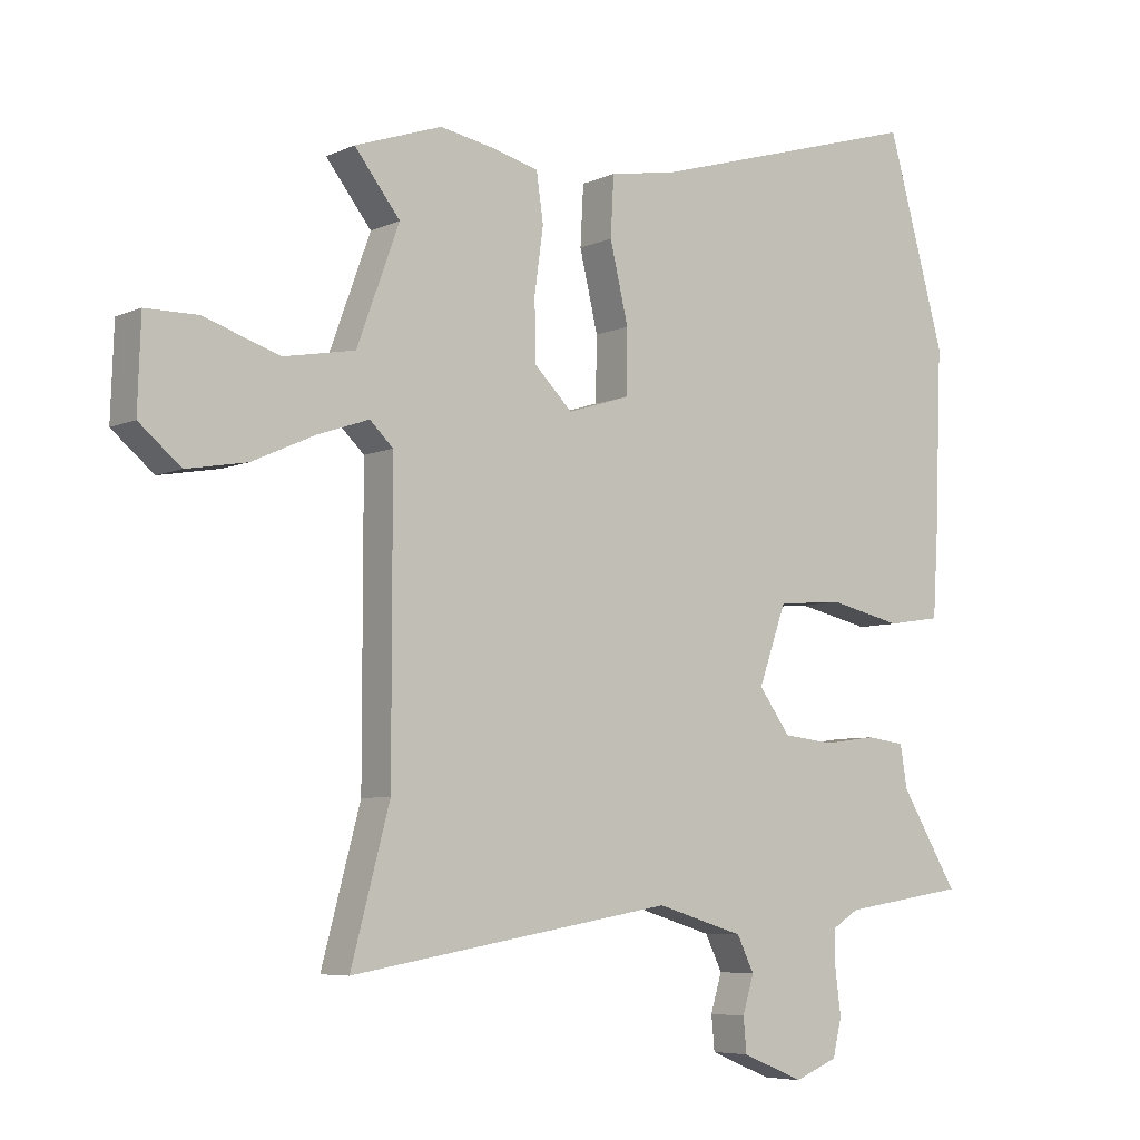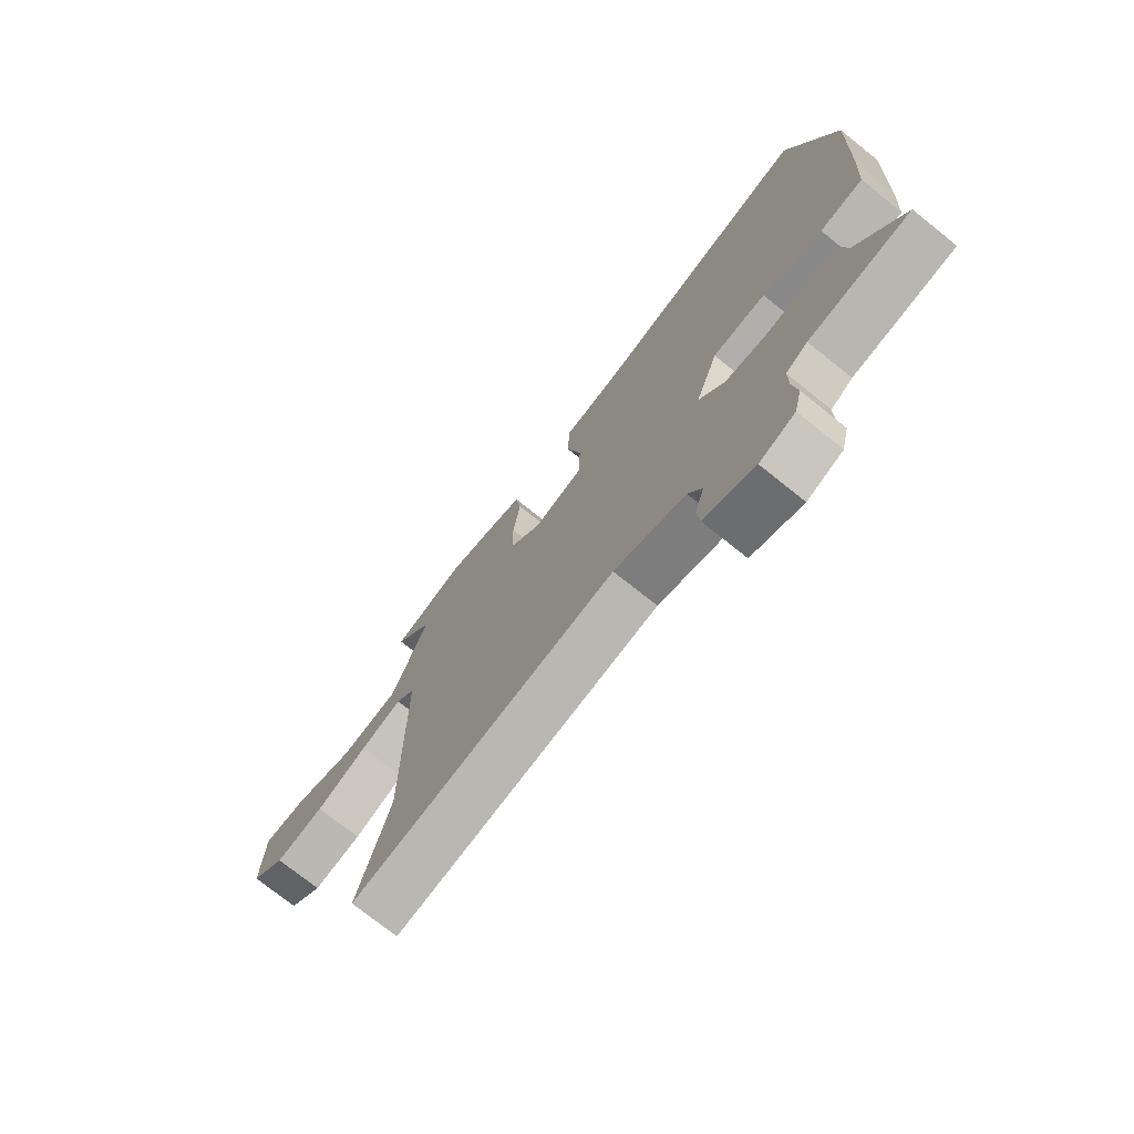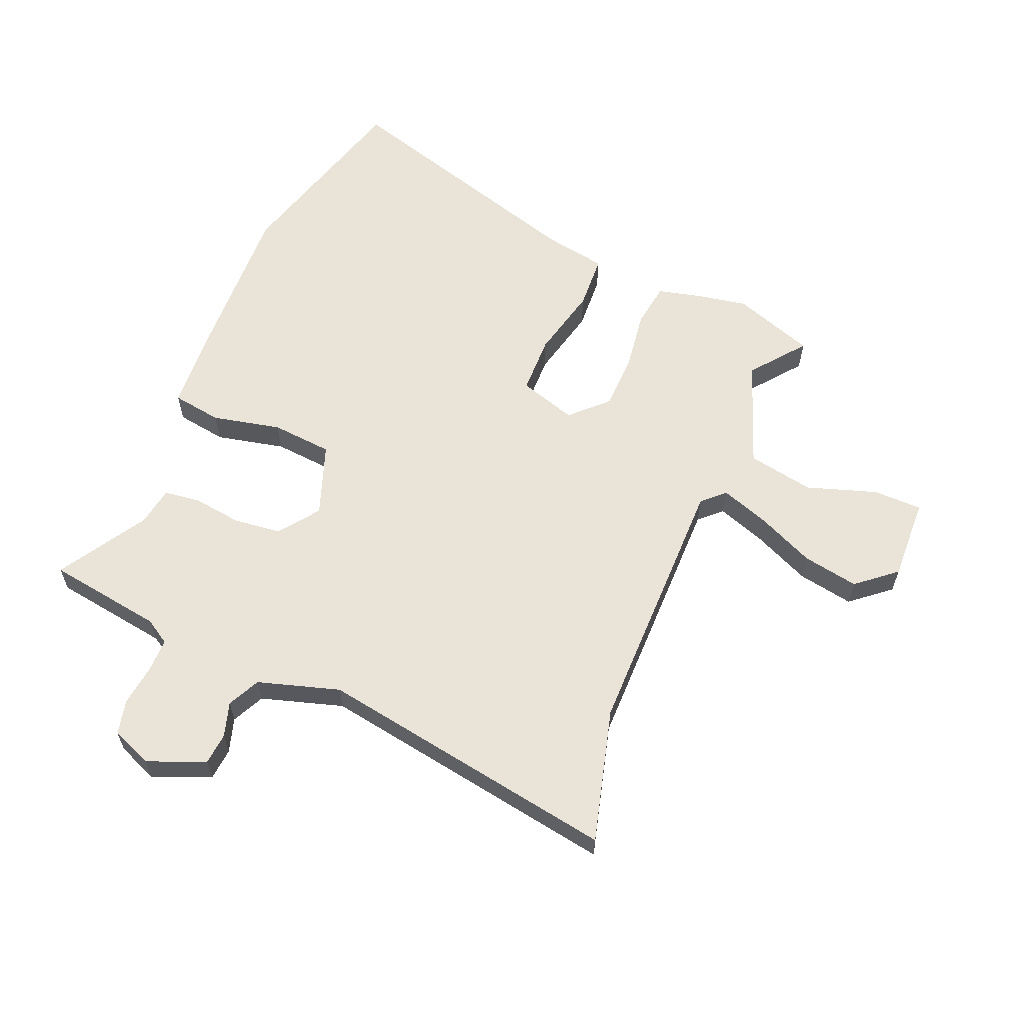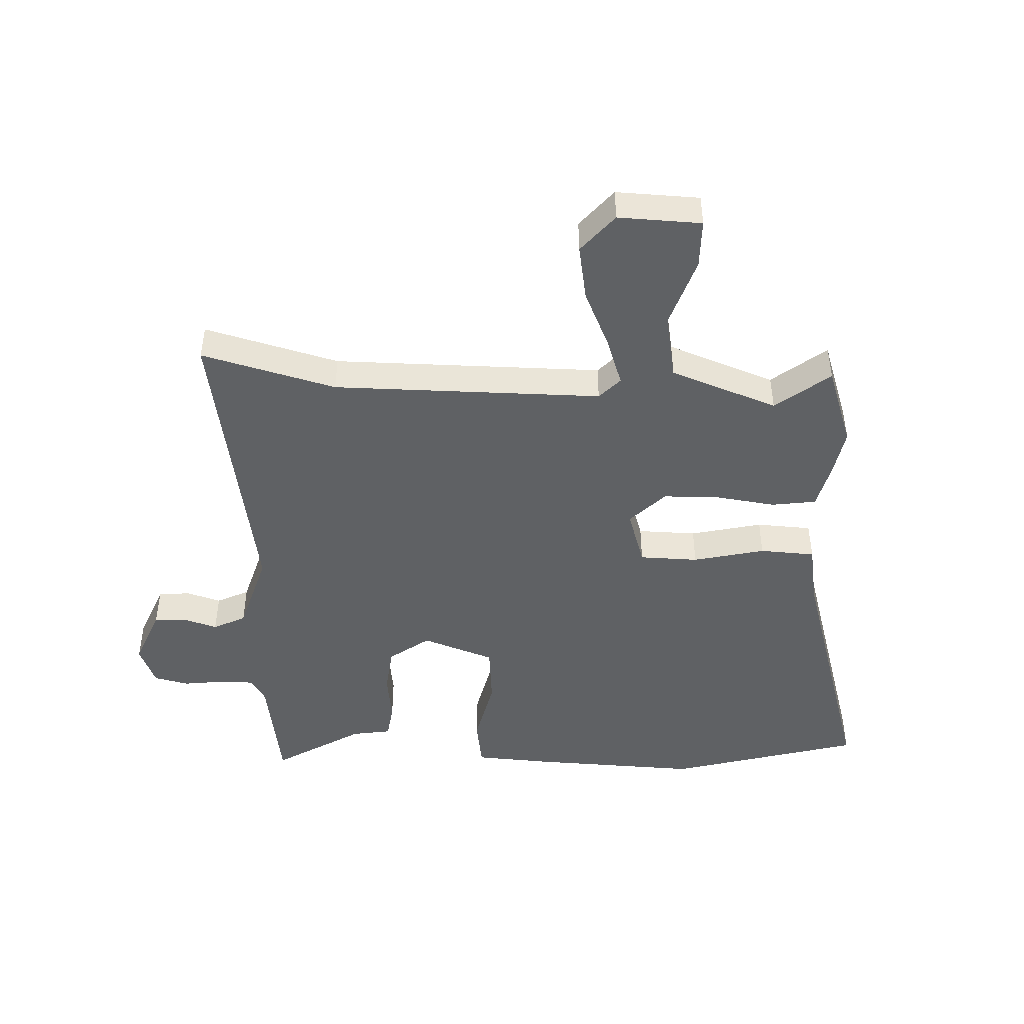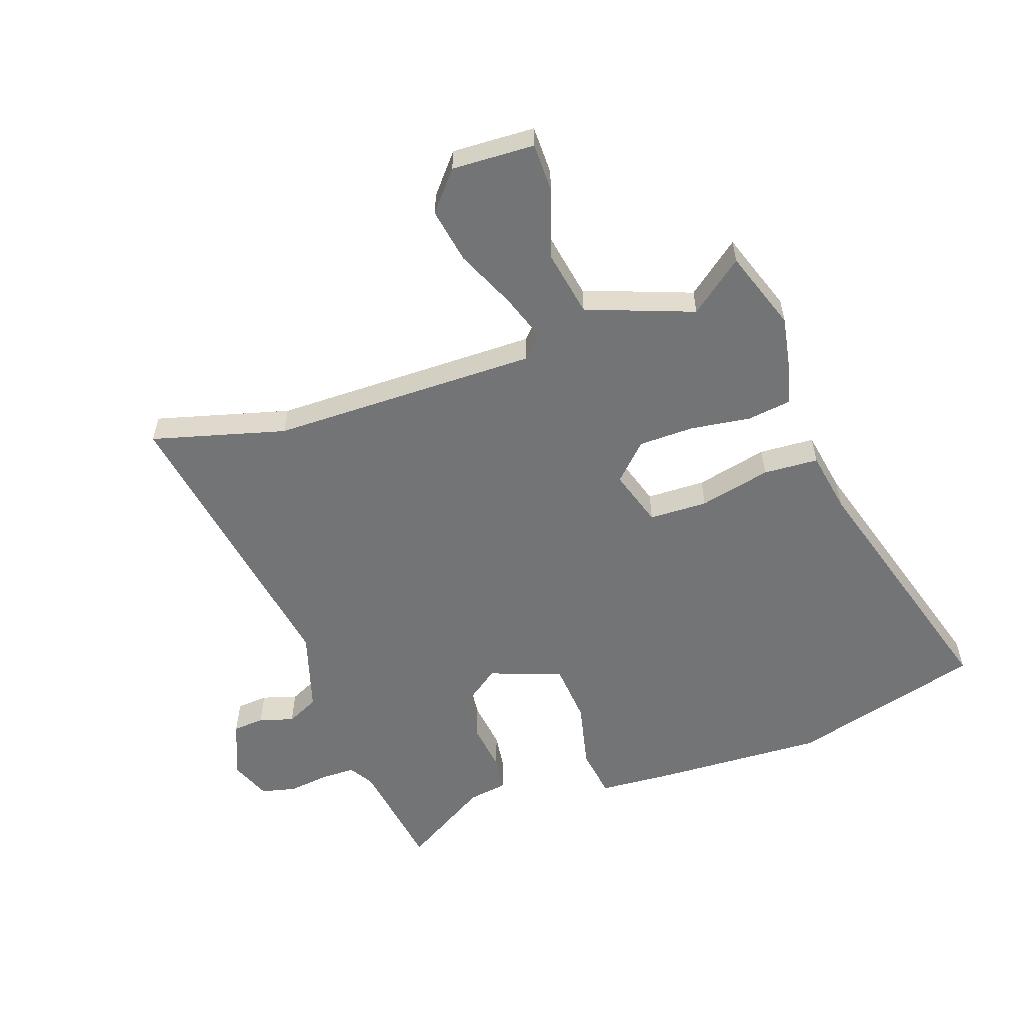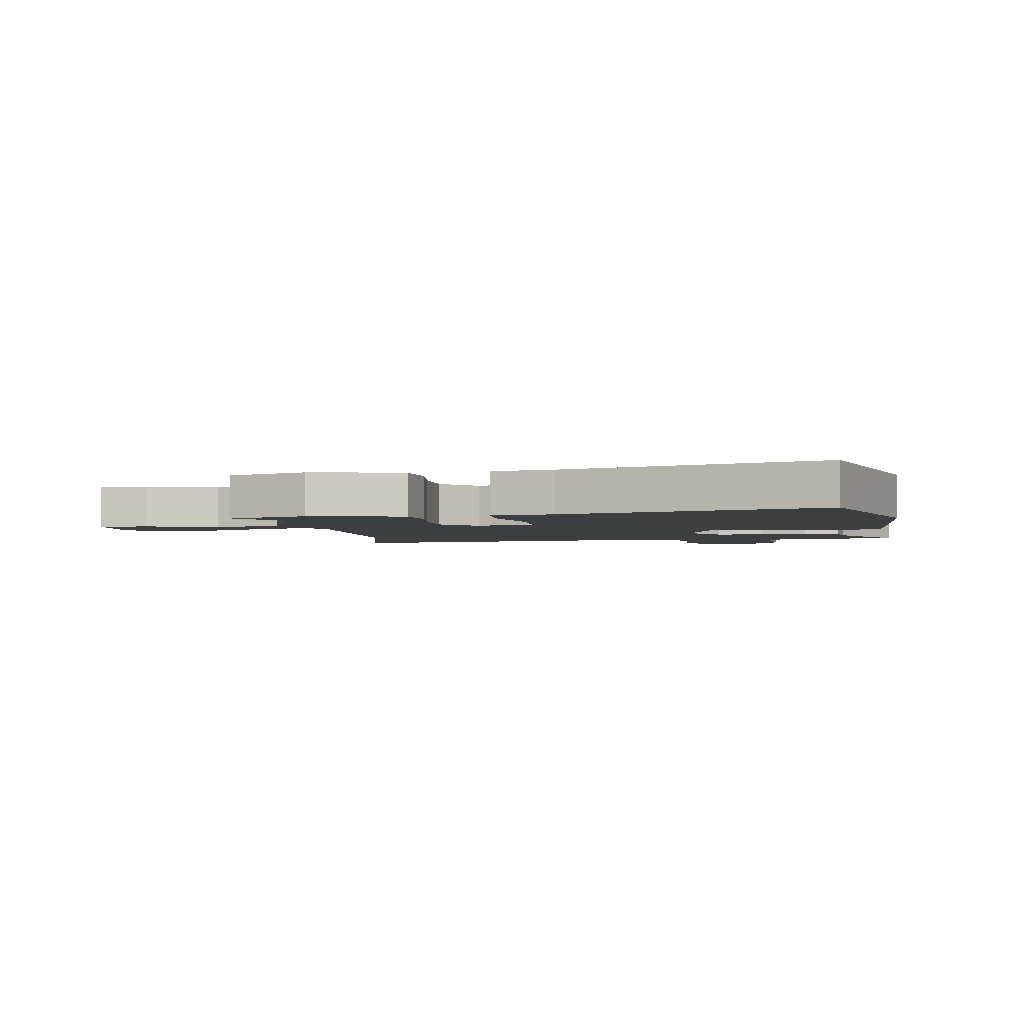
<metadata>
{"format":"obj","ext":"obj","renderer":"f3d","projection":"perspective","resolution":1024,"background":"white","views":[{"elev":-6.3,"azim":-37.3,"up":"+Z"},{"elev":-74.1,"azim":51.3,"up":"+Z"},{"elev":60.8,"azim":-157.4,"up":"+Y"},{"elev":-46.1,"azim":-92.6,"up":"+Y"},{"elev":-56.2,"azim":-71.0,"up":"+Y"},{"elev":-3.0,"azim":8.7,"up":"+Y"}]}
</metadata>
<code>
v -0.527 0.07 0.491
v -0.389 0.07 0.539
v -0.306 0.07 0.524
v -0.229 0.07 0.505
v -0.218 0.07 0.429
v -0.232 0.07 0.327
v -0.23 0.07 0.232
v -0.17 0.07 0.173
v -0.072 0.07 0.204
v -0.07 0.07 0.304
v -0.099 0.07 0.426
v -0.094 0.07 0.52
v 0.013 0.07 0.539
v 0.452 0.07 0.67
v 0.544 0.07 0.343
v 0.533 0.07 0.055
v 0.525 0.07 -0.074
v 0.44 0.07 -0.087
v 0.323 0.07 -0.061
v 0.219 0.07 -0.07
v 0.175 0.07 -0.193
v 0.225 0.07 -0.261
v 0.306 0.07 -0.27
v 0.39 0.07 -0.259
v 0.451 0.07 -0.267
v 0.462 0.07 -0.334
v 0.553 0.07 -0.483
v 0.356 0.07 -0.513
v 0.314 0.07 -0.539
v 0.314 0.07 -0.597
v 0.323 0.07 -0.667
v 0.309 0.07 -0.726
v 0.24 0.07 -0.754
v 0.142 0.07 -0.714
v 0.137 0.07 -0.66
v 0.155 0.07 -0.601
v 0.128 0.07 -0.546
v -0.011 0.07 -0.504
v -0.524 0.07 -0.59
v -0.463 0.07 -0.362
v -0.463 0.07 0.094
v -0.5 0.07 0.129
v -0.581 0.07 0.101
v -0.681 0.07 0.056
v -0.776 0.07 0.039
v -0.842 0.07 0.094
v -0.837 0.07 0.235
v -0.754 0.07 0.236
v -0.635 0.07 0.197
v -0.522 0.07 0.218
v -0.455 0.07 0.4
v -0.527 0 0.491
v -0.389 0 0.539
v -0.306 0 0.524
v -0.229 0 0.505
v -0.218 0 0.429
v -0.232 0 0.327
v -0.23 0 0.232
v -0.17 0 0.173
v -0.072 0 0.204
v -0.07 0 0.304
v -0.099 0 0.426
v -0.094 0 0.52
v 0.013 0 0.539
v 0.452 0 0.67
v 0.544 0 0.343
v 0.533 0 0.055
v 0.525 0 -0.074
v 0.44 0 -0.087
v 0.323 0 -0.061
v 0.219 0 -0.07
v 0.175 0 -0.193
v 0.225 0 -0.261
v 0.306 0 -0.27
v 0.39 0 -0.259
v 0.451 0 -0.267
v 0.462 0 -0.334
v 0.553 0 -0.483
v 0.356 0 -0.513
v 0.314 0 -0.539
v 0.314 0 -0.597
v 0.323 0 -0.667
v 0.309 0 -0.726
v 0.24 0 -0.754
v 0.142 0 -0.714
v 0.137 0 -0.66
v 0.155 0 -0.601
v 0.128 0 -0.546
v -0.011 0 -0.504
v -0.524 0 -0.59
v -0.463 0 -0.362
v -0.463 0 0.094
v -0.5 0 0.129
v -0.581 0 0.101
v -0.681 0 0.056
v -0.776 0 0.039
v -0.842 0 0.094
v -0.837 0 0.235
v -0.754 0 0.236
v -0.635 0 0.197
v -0.522 0 0.218
v -0.455 0 0.4
f 46 47 48 49
f 46 49 50
f 43 44 45 46
f 42 43 46 50
f 41 42 50 51
f 38 39 40
f 37 38 40 41
f 33 34 35 36
f 33 36 37
f 30 31 32 33
f 29 30 33 37
f 28 29 37 41
f 26 27 28
f 23 24 25 26
f 22 23 26 28
f 21 22 28 41
f 16 17 18 19
f 16 19 20
f 13 14 15 16
f 13 16 20
f 10 11 12 13
f 9 10 13 20
f 8 9 20 21
f 3 4 5 6
f 3 6 7
f 51 1 2 3
f 51 3 7
f 21 41 51
f 7 8 21 51
f 100 99 98 97
f 101 100 97
f 97 96 95 94
f 101 97 94 93
f 102 101 93 92
f 91 90 89
f 92 91 89 88
f 87 86 85 84
f 88 87 84
f 84 83 82 81
f 88 84 81 80
f 92 88 80 79
f 79 78 77
f 77 76 75 74
f 79 77 74 73
f 92 79 73 72
f 70 69 68 67
f 71 70 67
f 67 66 65 64
f 71 67 64
f 64 63 62 61
f 71 64 61 60
f 72 71 60 59
f 57 56 55 54
f 58 57 54
f 54 53 52 102
f 58 54 102
f 102 92 72
f 102 72 59 58
f 1 52 53 2
f 2 53 54 3
f 3 54 55 4
f 4 55 56 5
f 5 56 57 6
f 6 57 58 7
f 7 58 59 8
f 8 59 60 9
f 9 60 61 10
f 10 61 62 11
f 11 62 63 12
f 12 63 64 13
f 13 64 65 14
f 14 65 66 15
f 15 66 67 16
f 16 67 68 17
f 17 68 69 18
f 18 69 70 19
f 19 70 71 20
f 20 71 72 21
f 21 72 73 22
f 22 73 74 23
f 23 74 75 24
f 24 75 76 25
f 25 76 77 26
f 26 77 78 27
f 27 78 79 28
f 28 79 80 29
f 29 80 81 30
f 30 81 82 31
f 31 82 83 32
f 32 83 84 33
f 33 84 85 34
f 34 85 86 35
f 35 86 87 36
f 36 87 88 37
f 37 88 89 38
f 38 89 90 39
f 39 90 91 40
f 40 91 92 41
f 41 92 93 42
f 42 93 94 43
f 43 94 95 44
f 44 95 96 45
f 45 96 97 46
f 46 97 98 47
f 47 98 99 48
f 48 99 100 49
f 49 100 101 50
f 50 101 102 51
f 51 102 52 1

</code>
